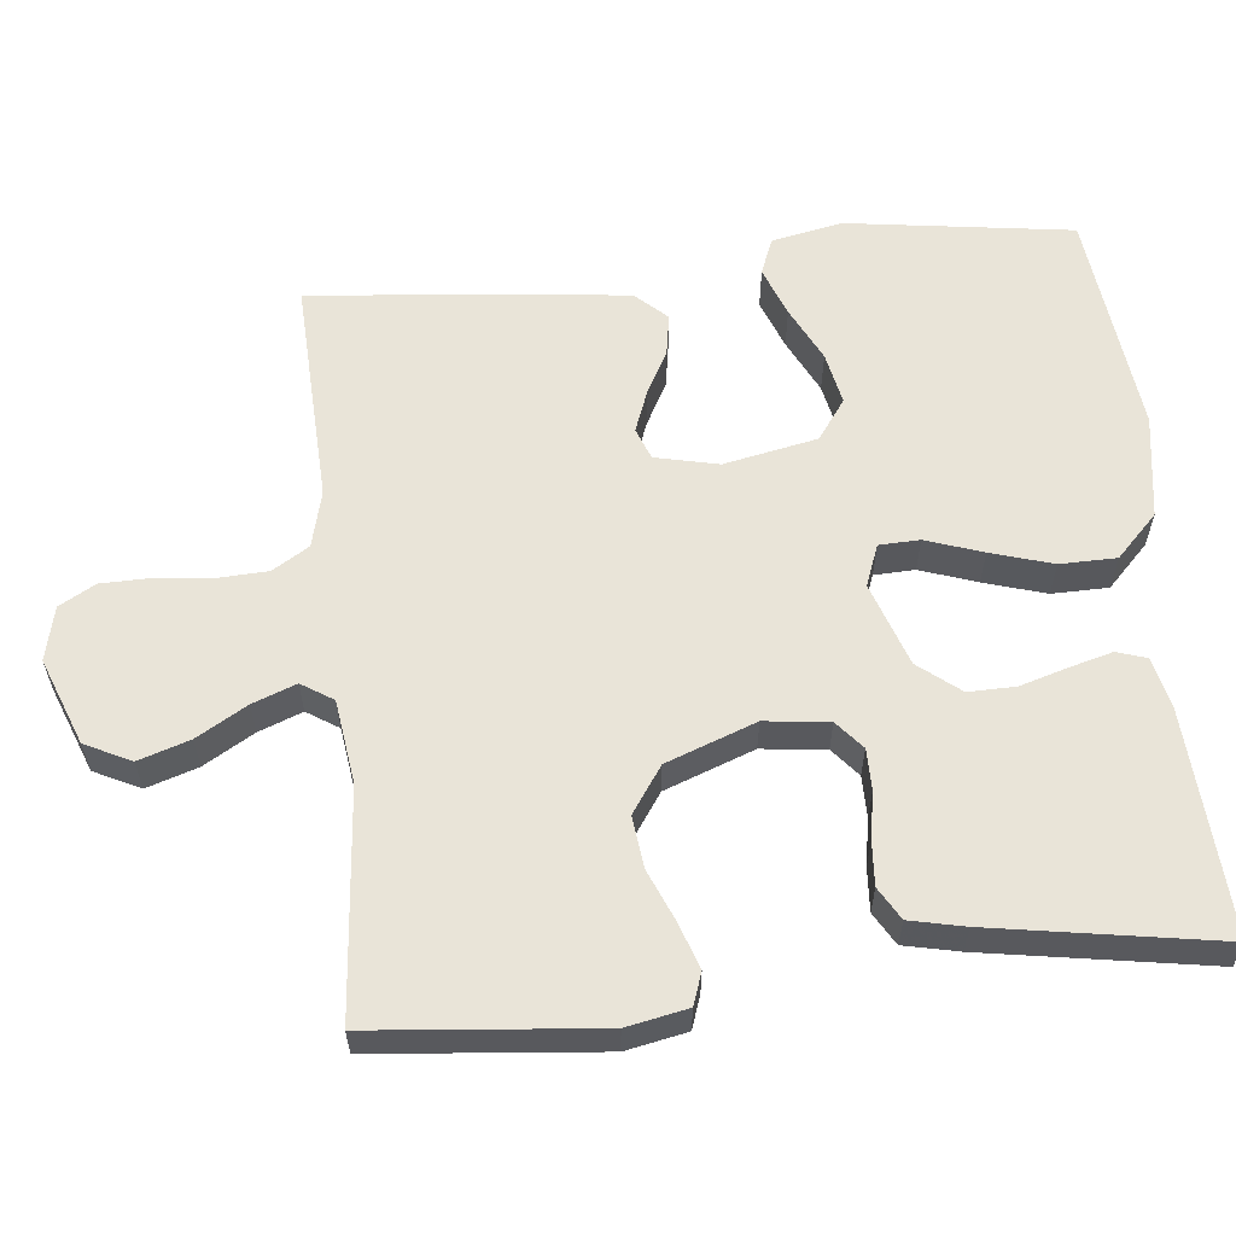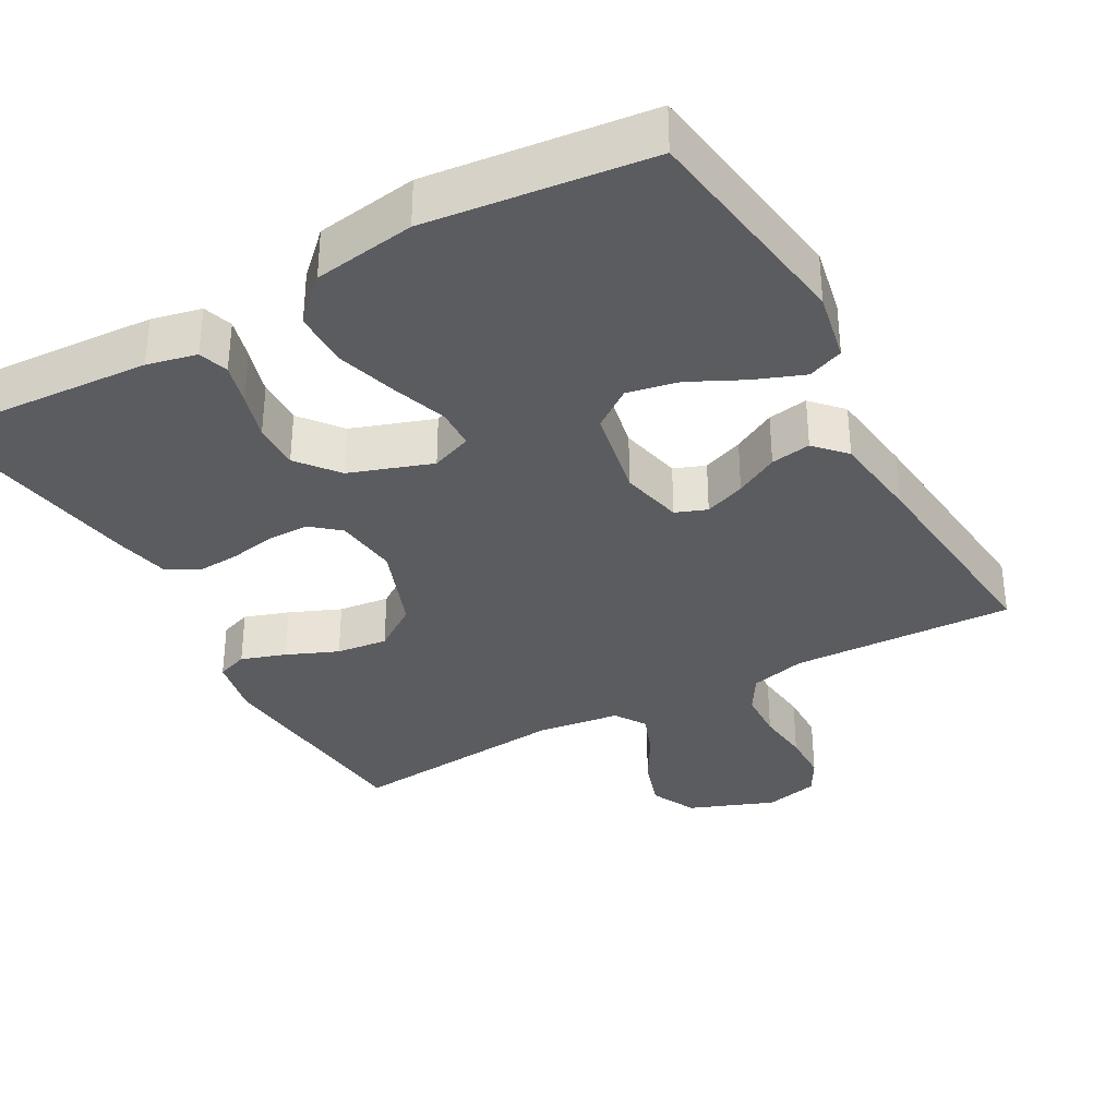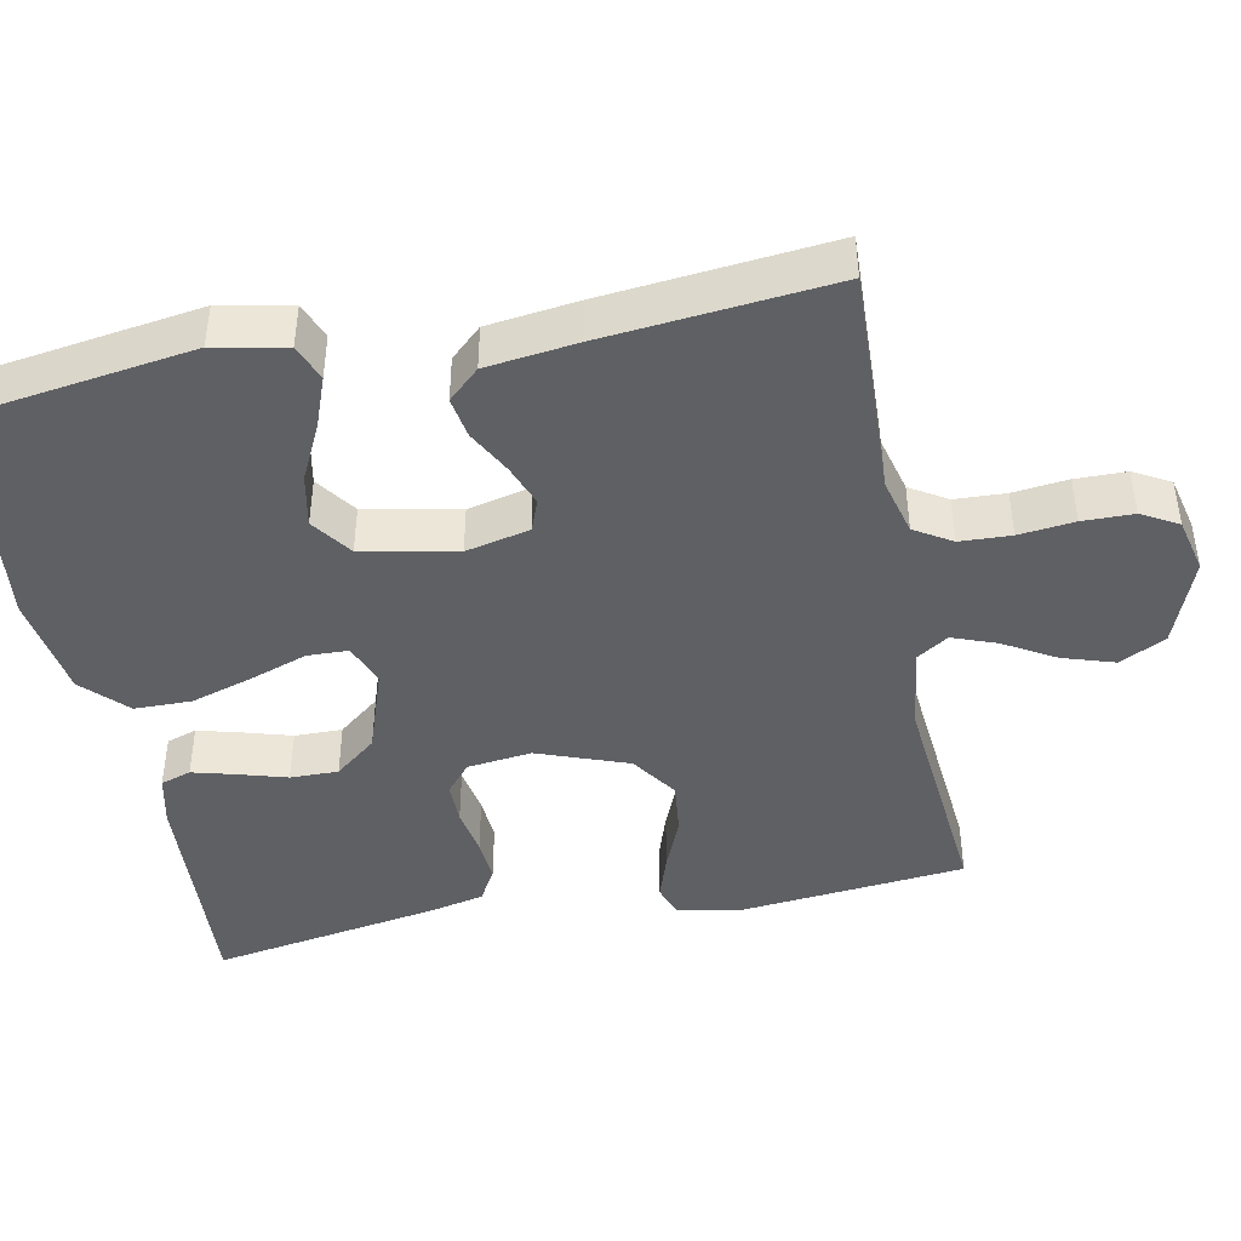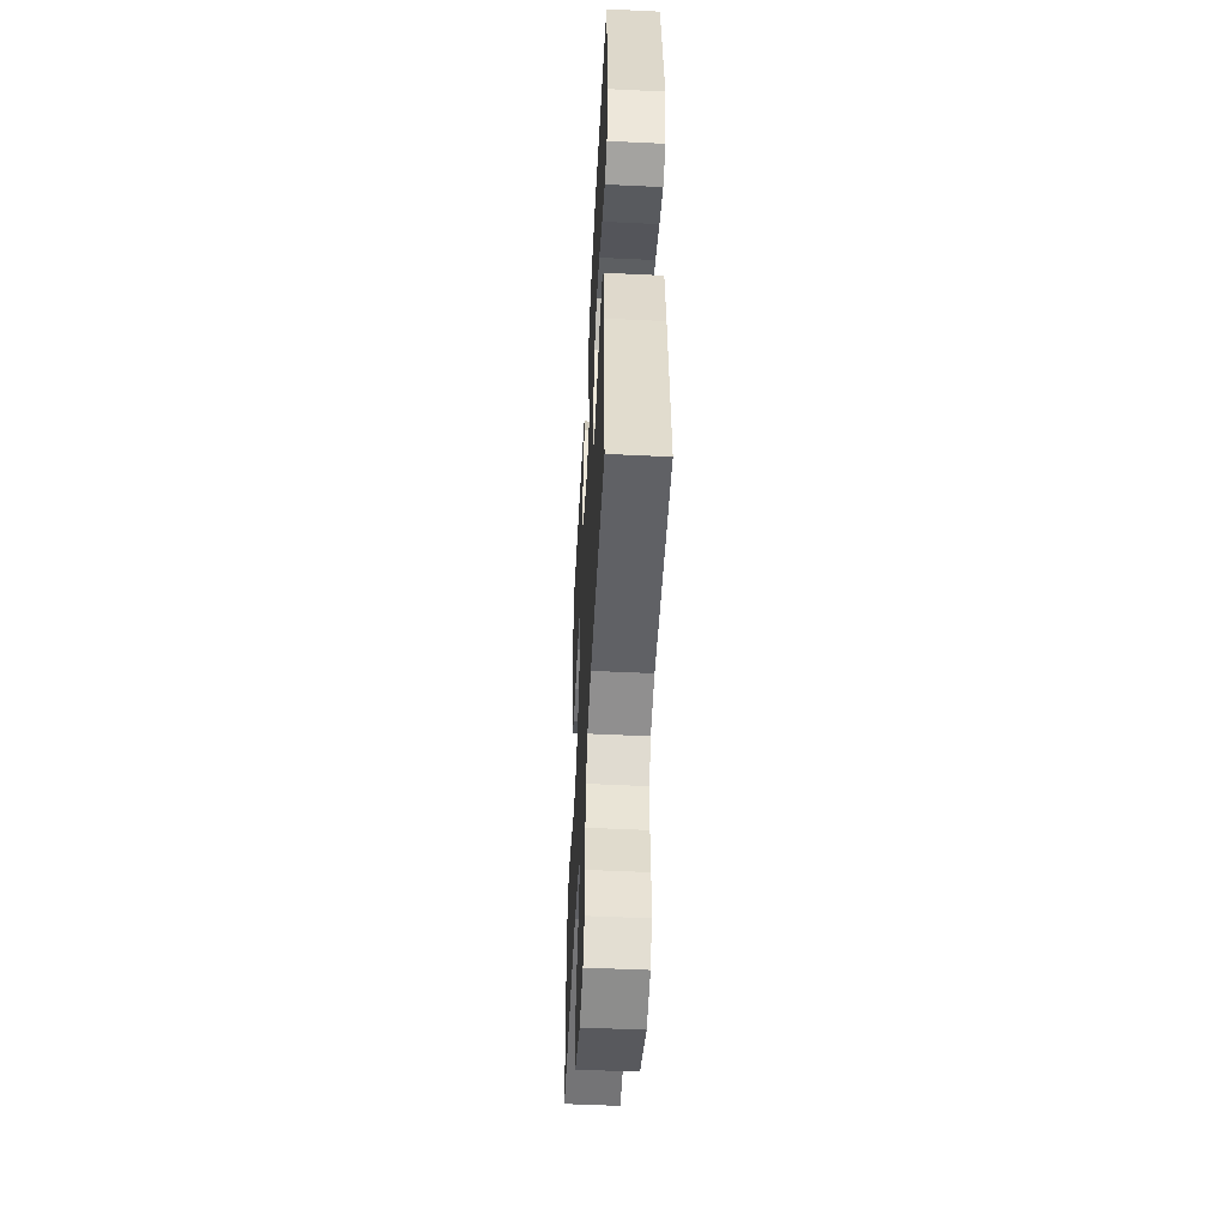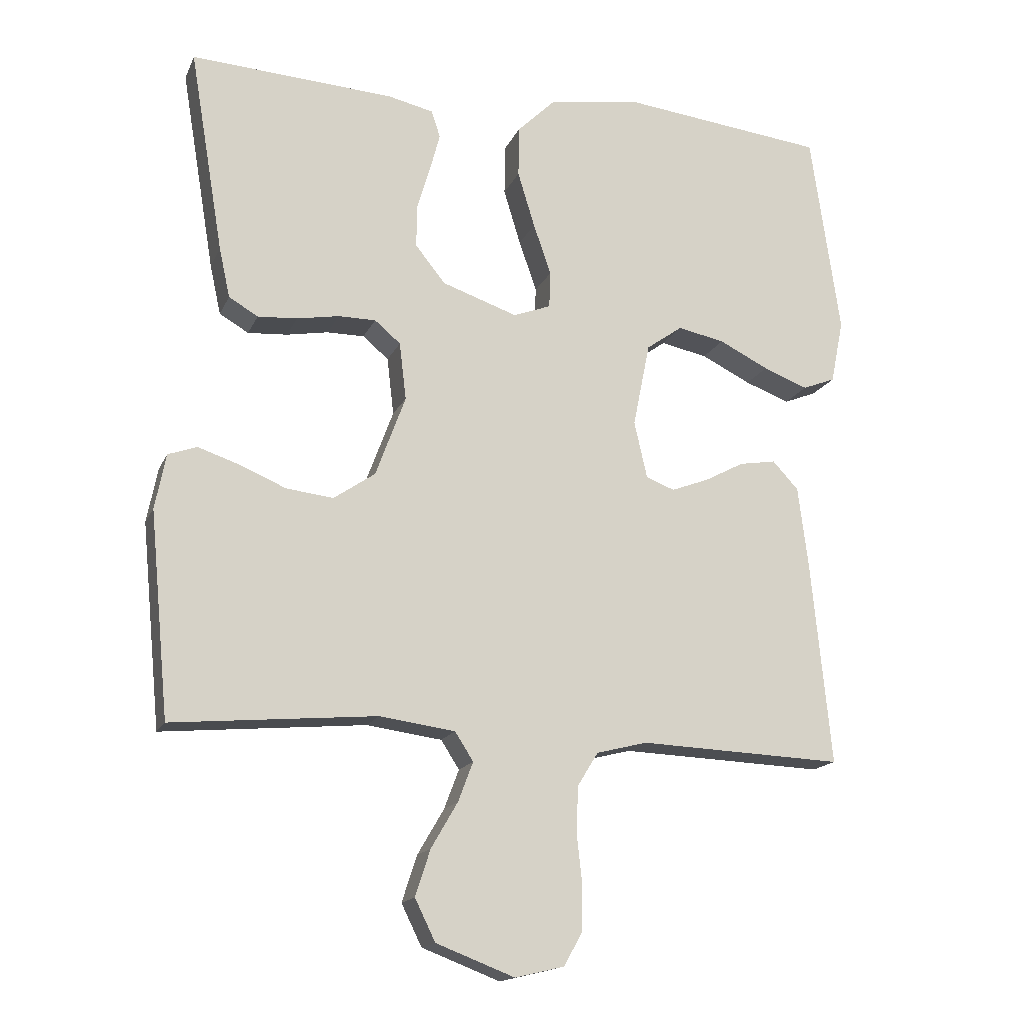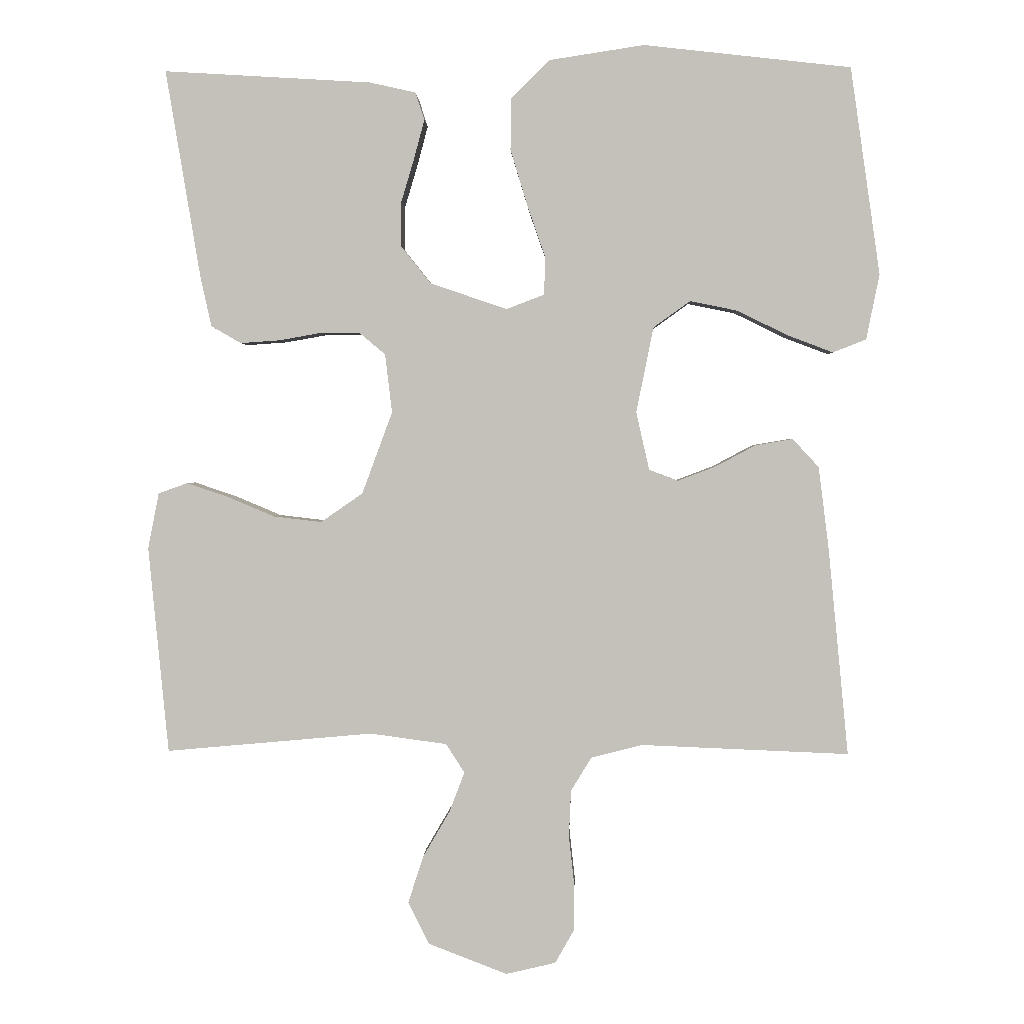
<metadata>
{"format":"obj","ext":"obj","renderer":"f3d","projection":"perspective","resolution":1024,"background":"white","views":[{"elev":59.9,"azim":-96.0,"up":"+Y"},{"elev":-34.7,"azim":29.0,"up":"+Y"},{"elev":-43.9,"azim":101.3,"up":"+Y"},{"elev":-51.1,"azim":87.0,"up":"+Z"},{"elev":-16.2,"azim":-18.0,"up":"+Z"},{"elev":1.7,"azim":2.0,"up":"+Z"}]}
</metadata>
<code>
v -0.5 0.07 -0.5
v -0.529 0.07 -0.2
v -0.513 0.07 -0.119
v -0.471 0.07 -0.104
v -0.411 0.07 -0.124
v -0.342 0.07 -0.153
v -0.273 0.07 -0.161
v -0.212 0.07 -0.119
v -0.168 0.07 0
v -0.178 0.07 0.085
v -0.216 0.07 0.117
v -0.271 0.07 0.117
v -0.333 0.07 0.106
v -0.391 0.07 0.102
v -0.434 0.07 0.127
v -0.45 0.07 0.2
v -0.5 0.07 0.5
v -0.2 0.07 0.482
v -0.133 0.07 0.467
v -0.12 0.07 0.427
v -0.135 0.07 0.371
v -0.154 0.07 0.307
v -0.155 0.07 0.244
v -0.111 0.07 0.189
v 0 0.07 0.151
v 0.055 0.07 0.172
v 0.057 0.07 0.226
v 0.031 0.07 0.301
v 0.006 0.07 0.383
v 0.007 0.07 0.458
v 0.063 0.07 0.513
v 0.2 0.07 0.534
v 0.5 0.07 0.5
v 0.543 0.07 0.2
v 0.524 0.07 0.106
v 0.476 0.07 0.087
v 0.41 0.07 0.112
v 0.337 0.07 0.148
v 0.268 0.07 0.162
v 0.215 0.07 0.124
v 0.19 0.07 0
v 0.209 0.07 -0.084
v 0.251 0.07 -0.1
v 0.306 0.07 -0.079
v 0.364 0.07 -0.048
v 0.418 0.07 -0.039
v 0.456 0.07 -0.08
v 0.471 0.07 -0.2
v 0.5 0.07 -0.5
v 0.2 0.07 -0.488
v 0.125 0.07 -0.507
v 0.095 0.07 -0.556
v 0.092 0.07 -0.623
v 0.1 0.07 -0.696
v 0.099 0.07 -0.763
v 0.072 0.07 -0.811
v 0 0.07 -0.828
v -0.115 0.07 -0.784
v -0.145 0.07 -0.723
v -0.123 0.07 -0.655
v -0.084 0.07 -0.588
v -0.062 0.07 -0.53
v -0.089 0.07 -0.488
v -0.2 0.07 -0.473
v -0.5 0 -0.5
v -0.529 0 -0.2
v -0.513 0 -0.119
v -0.471 0 -0.104
v -0.411 0 -0.124
v -0.342 0 -0.153
v -0.273 0 -0.161
v -0.212 0 -0.119
v -0.168 0 0
v -0.178 0 0.085
v -0.216 0 0.117
v -0.271 0 0.117
v -0.333 0 0.106
v -0.391 0 0.102
v -0.434 0 0.127
v -0.45 0 0.2
v -0.5 0 0.5
v -0.2 0 0.482
v -0.133 0 0.467
v -0.12 0 0.427
v -0.135 0 0.371
v -0.154 0 0.307
v -0.155 0 0.244
v -0.111 0 0.189
v 0 0 0.151
v 0.055 0 0.172
v 0.057 0 0.226
v 0.031 0 0.301
v 0.006 0 0.383
v 0.007 0 0.458
v 0.063 0 0.513
v 0.2 0 0.534
v 0.5 0 0.5
v 0.543 0 0.2
v 0.524 0 0.106
v 0.476 0 0.087
v 0.41 0 0.112
v 0.337 0 0.148
v 0.268 0 0.162
v 0.215 0 0.124
v 0.19 0 0
v 0.209 0 -0.084
v 0.251 0 -0.1
v 0.306 0 -0.079
v 0.364 0 -0.048
v 0.418 0 -0.039
v 0.456 0 -0.08
v 0.471 0 -0.2
v 0.5 0 -0.5
v 0.2 0 -0.488
v 0.125 0 -0.507
v 0.095 0 -0.556
v 0.092 0 -0.623
v 0.1 0 -0.696
v 0.099 0 -0.763
v 0.072 0 -0.811
v 0 0 -0.828
v -0.115 0 -0.784
v -0.145 0 -0.723
v -0.123 0 -0.655
v -0.084 0 -0.588
v -0.062 0 -0.53
v -0.089 0 -0.488
v -0.2 0 -0.473
f 59 60 61
f 58 59 61
f 57 58 61
f 56 57 61
f 55 56 61
f 54 55 61
f 53 54 61
f 52 53 61 62
f 51 52 62 63
f 48 49 50
f 47 48 50
f 46 47 50
f 45 46 50
f 44 45 50
f 51 63 64
f 50 51 64
f 44 50 64
f 43 44 64
f 36 37 38
f 35 36 38
f 34 35 38
f 33 34 38
f 32 33 38
f 31 32 38
f 30 31 38
f 29 30 38
f 28 29 38
f 27 28 38 39
f 26 27 39 40
f 20 21 22
f 19 20 22
f 18 19 22
f 17 18 22
f 16 17 22
f 15 16 22
f 14 15 22
f 13 14 22
f 12 13 22
f 11 12 22 23
f 10 11 23 24
f 4 5 6
f 3 4 6
f 2 3 6
f 1 2 6
f 64 1 6
f 64 6 7
f 64 7 8
f 43 64 8
f 42 43 8
f 41 42 8 9
f 40 41 9
f 26 40 9
f 25 26 9
f 9 10 24 25
f 125 124 123
f 125 123 122
f 125 122 121
f 125 121 120
f 125 120 119
f 125 119 118
f 125 118 117
f 126 125 117 116
f 127 126 116 115
f 114 113 112
f 114 112 111
f 114 111 110
f 114 110 109
f 114 109 108
f 128 127 115
f 128 115 114
f 128 114 108
f 128 108 107
f 102 101 100
f 102 100 99
f 102 99 98
f 102 98 97
f 102 97 96
f 102 96 95
f 102 95 94
f 102 94 93
f 102 93 92
f 103 102 92 91
f 104 103 91 90
f 86 85 84
f 86 84 83
f 86 83 82
f 86 82 81
f 86 81 80
f 86 80 79
f 86 79 78
f 86 78 77
f 86 77 76
f 87 86 76 75
f 88 87 75 74
f 70 69 68
f 70 68 67
f 70 67 66
f 70 66 65
f 70 65 128
f 71 70 128
f 72 71 128
f 72 128 107
f 72 107 106
f 73 72 106 105
f 73 105 104
f 73 104 90
f 73 90 89
f 89 88 74 73
f 1 65 66 2
f 2 66 67 3
f 3 67 68 4
f 4 68 69 5
f 5 69 70 6
f 6 70 71 7
f 7 71 72 8
f 8 72 73 9
f 9 73 74 10
f 10 74 75 11
f 11 75 76 12
f 12 76 77 13
f 13 77 78 14
f 14 78 79 15
f 15 79 80 16
f 16 80 81 17
f 17 81 82 18
f 18 82 83 19
f 19 83 84 20
f 20 84 85 21
f 21 85 86 22
f 22 86 87 23
f 23 87 88 24
f 24 88 89 25
f 25 89 90 26
f 26 90 91 27
f 27 91 92 28
f 28 92 93 29
f 29 93 94 30
f 30 94 95 31
f 31 95 96 32
f 32 96 97 33
f 33 97 98 34
f 34 98 99 35
f 35 99 100 36
f 36 100 101 37
f 37 101 102 38
f 38 102 103 39
f 39 103 104 40
f 40 104 105 41
f 41 105 106 42
f 42 106 107 43
f 43 107 108 44
f 44 108 109 45
f 45 109 110 46
f 46 110 111 47
f 47 111 112 48
f 48 112 113 49
f 49 113 114 50
f 50 114 115 51
f 51 115 116 52
f 52 116 117 53
f 53 117 118 54
f 54 118 119 55
f 55 119 120 56
f 56 120 121 57
f 57 121 122 58
f 58 122 123 59
f 59 123 124 60
f 60 124 125 61
f 61 125 126 62
f 62 126 127 63
f 63 127 128 64
f 64 128 65 1

</code>
